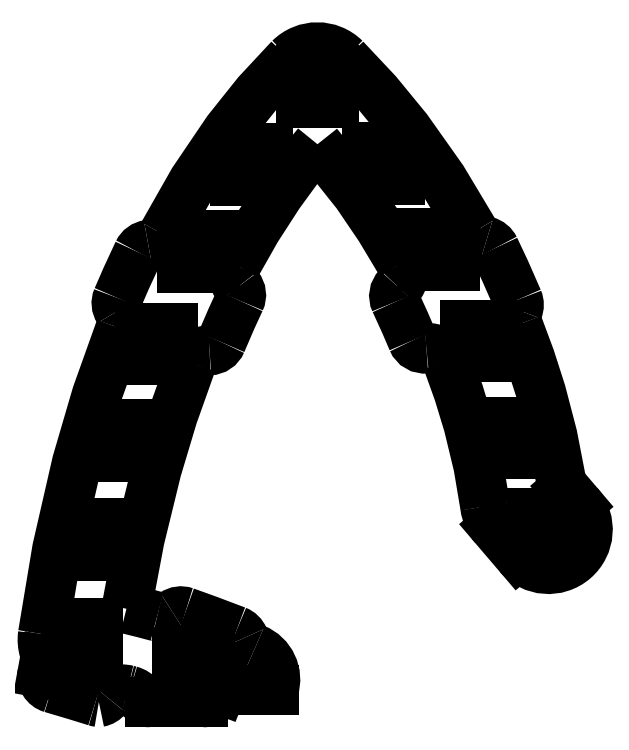
<metadata>
{"format":"dxf","ext":"dxf","renderer":"ezdxf+matplotlib","layout":"modelspace","background":"white","min_lineweight":24,"dpi":150}
</metadata>
<code>
0
SECTION
2
ENTITIES
0
LINE
8
VISIBLE
10
-21.33
20
33.09
30
0
11
-16.33
21
33.09
31
0
0
LINE
8
VISIBLE
10
-16.33
20
33.09
30
0
11
-16.33
21
28.09
31
0
0
LINE
8
VISIBLE
10
-21.33
20
28.09
30
0
11
-16.33
21
28.09
31
0
0
LINE
8
VISIBLE
10
-21.33
20
33.09
30
0
11
-21.33
21
28.09
31
0
0
LINE
8
VISIBLE
10
-38.38
20
37.55
30
0
11
-33.38
21
37.55
31
0
0
LINE
8
VISIBLE
10
-33.38
20
37.55
30
0
11
-33.38
21
32.55
31
0
0
LINE
8
VISIBLE
10
-38.38
20
32.55
30
0
11
-33.38
21
32.55
31
0
0
LINE
8
VISIBLE
10
-38.38
20
37.55
30
0
11
-38.38
21
32.55
31
0
0
LINE
8
VISIBLE
10
-35.74
20
52.84
30
0
11
-30.74
21
52.84
31
0
0
LINE
8
VISIBLE
10
-30.74
20
52.84
30
0
11
-30.74
21
47.84
31
0
0
LINE
8
VISIBLE
10
-35.74
20
47.84
30
0
11
-30.74
21
47.84
31
0
0
LINE
8
VISIBLE
10
-35.74
20
52.84
30
0
11
-35.74
21
47.84
31
0
0
LINE
8
VISIBLE
10
-31.98
20
67.9
30
0
11
-26.98
21
67.9
31
0
0
LINE
8
VISIBLE
10
-26.98
20
67.9
30
0
11
-26.98
21
62.9
31
0
0
LINE
8
VISIBLE
10
-31.98
20
62.9
30
0
11
-26.98
21
62.9
31
0
0
LINE
8
VISIBLE
10
-31.98
20
67.9
30
0
11
-31.98
21
62.9
31
0
0
LINE
8
VISIBLE
10
-26.99
20
82.6
30
0
11
-21.99
21
82.6
31
0
0
LINE
8
VISIBLE
10
-21.99
20
82.6
30
0
11
-21.99
21
77.6
31
0
0
LINE
8
VISIBLE
10
-26.99
20
77.6
30
0
11
-21.99
21
77.6
31
0
0
LINE
8
VISIBLE
10
-26.99
20
82.6
30
0
11
-26.99
21
77.6
31
0
0
LINE
8
VISIBLE
10
-20.58
20
96.74
30
0
11
-15.58
21
96.74
31
0
0
LINE
8
VISIBLE
10
-15.58
20
96.74
30
0
11
-15.58
21
91.74
31
0
0
LINE
8
VISIBLE
10
-20.58
20
91.74
30
0
11
-15.58
21
91.74
31
0
0
LINE
8
VISIBLE
10
-20.58
20
96.74
30
0
11
-20.58
21
91.74
31
0
0
LINE
8
VISIBLE
10
-12.5
20
110
30
0
11
-7.505
21
110
31
0
0
LINE
8
VISIBLE
10
-7.505
20
110
30
0
11
-7.505
21
105
31
0
0
LINE
8
VISIBLE
10
-12.5
20
105
30
0
11
-7.505
21
105
31
0
0
LINE
8
VISIBLE
10
-12.5
20
110
30
0
11
-12.5
21
105
31
0
0
LINE
8
VISIBLE
10
-2.5
20
121.8
30
0
11
2.5
21
121.8
31
0
0
LINE
8
VISIBLE
10
2.5
20
121.8
30
0
11
2.5
21
116.8
31
0
0
LINE
8
VISIBLE
10
-2.5
20
116.8
30
0
11
2.5
21
116.8
31
0
0
LINE
8
VISIBLE
10
-2.5
20
121.8
30
0
11
-2.5
21
116.8
31
0
0
LINE
8
VISIBLE
10
7.606
20
110.1
30
0
11
12.61
21
110.1
31
0
0
LINE
8
VISIBLE
10
12.61
20
110.1
30
0
11
12.61
21
105.1
31
0
0
LINE
8
VISIBLE
10
7.606
20
105.1
30
0
11
12.61
21
105.1
31
0
0
LINE
8
VISIBLE
10
7.606
20
110.1
30
0
11
7.606
21
105.1
31
0
0
LINE
8
VISIBLE
10
15.97
20
97.06
30
0
11
20.97
21
97.06
31
0
0
LINE
8
VISIBLE
10
20.97
20
97.06
30
0
11
20.97
21
92.06
31
0
0
LINE
8
VISIBLE
10
15.97
20
92.06
30
0
11
20.97
21
92.06
31
0
0
LINE
8
VISIBLE
10
15.97
20
97.06
30
0
11
15.97
21
92.06
31
0
0
LINE
8
VISIBLE
10
22.57
20
83.05
30
0
11
27.57
21
83.05
31
0
0
LINE
8
VISIBLE
10
27.57
20
83.05
30
0
11
27.57
21
78.05
31
0
0
LINE
8
VISIBLE
10
22.57
20
78.05
30
0
11
27.57
21
78.05
31
0
0
LINE
8
VISIBLE
10
22.57
20
83.05
30
0
11
22.57
21
78.05
31
0
0
LINE
8
VISIBLE
10
27.25
20
68.29
30
0
11
32.25
21
68.29
31
0
0
LINE
8
VISIBLE
10
32.25
20
68.29
30
0
11
32.25
21
63.29
31
0
0
LINE
8
VISIBLE
10
27.25
20
63.29
30
0
11
32.25
21
63.29
31
0
0
LINE
8
VISIBLE
10
27.25
20
68.29
30
0
11
27.25
21
63.29
31
0
0
LINE
8
VISIBLE
10
32.71
20
54.31
30
0
11
37.71
21
54.31
31
0
0
LINE
8
VISIBLE
10
37.71
20
54.31
30
0
11
37.71
21
49.31
31
0
0
LINE
8
VISIBLE
10
32.71
20
49.31
30
0
11
37.71
21
49.31
31
0
0
LINE
8
VISIBLE
10
32.71
20
54.31
30
0
11
32.71
21
49.31
31
0
0
LINE
8
VISIBLE
10
-14.64
20
27.44
30
0
11
-6.667
21
27.44
31
0
0
ARC
8
VISIBLE
10
-11.42
20
28.98
30
0
40
5
50
342.1
51
68.22
0
ARC
8
VISIBLE
10
-8.455
20
36.41
30
0
40
3
50
202.3
51
248.2
0
ARC
8
VISIBLE
10
-13.08
20
34.51
30
0
40
2
50
22.28
51
68.84
0
POLYLINE
8
VISIBLE
66
     1
10
0
20
0
30
0
70
   128
0
VERTEX
8
VISIBLE
10
-12.36
20
36.37
30
0
0
VERTEX
8
VISIBLE
10
-16.69
20
38.01
30
0
0
VERTEX
8
VISIBLE
10
-20.11
20
39.24
30
0
0
SEQEND
8
VISIBLE
0
ARC
8
VISIBLE
10
-20.78
20
37.36
30
0
40
2
50
70.56
51
124.9
0
ARC
8
VISIBLE
10
-23.64
20
41.46
30
0
40
3
50
254.7
51
304.9
0
POLYLINE
8
VISIBLE
66
     1
10
0
20
0
30
0
70
   128
0
VERTEX
8
VISIBLE
10
-29.11
20
39.75
30
0
0
VERTEX
8
VISIBLE
10
-26.49
20
39.11
30
0
0
VERTEX
8
VISIBLE
10
-24.43
20
38.56
30
0
0
SEQEND
8
VISIBLE
0
POLYLINE
8
VISIBLE
66
     1
10
0
20
0
30
0
70
   128
0
VERTEX
8
VISIBLE
10
-29.11
20
39.75
30
0
0
VERTEX
8
VISIBLE
10
-27.1
20
50.34
30
0
0
VERTEX
8
VISIBLE
10
-24.51
20
60.94
30
0
0
VERTEX
8
VISIBLE
10
-22.04
20
69.18
30
0
0
VERTEX
8
VISIBLE
10
-19.17
20
77.24
30
0
0
SEQEND
8
VISIBLE
0
ARC
8
VISIBLE
10
-16.37
20
76.16
30
0
40
3
50
91.26
51
158.9
0
ARC
8
VISIBLE
10
-16.48
20
81.15
30
0
40
2
50
271.3
51
337.5
0
POLYLINE
8
VISIBLE
66
     1
10
0
20
0
30
0
70
   128
0
VERTEX
8
VISIBLE
10
-14.63
20
80.39
30
0
0
VERTEX
8
VISIBLE
10
-13.1
20
83.95
30
0
0
VERTEX
8
VISIBLE
10
-11.83
20
86.71
30
0
0
SEQEND
8
VISIBLE
0
ARC
8
VISIBLE
10
-13.64
20
87.57
30
0
40
2
50
334.6
51
39.16
0
ARC
8
VISIBLE
10
-9.76
20
90.73
30
0
40
3
50
152
51
219.2
0
POLYLINE
8
VISIBLE
66
     1
10
0
20
0
30
0
70
   128
0
VERTEX
8
VISIBLE
10
-12.41
20
92.13
30
0
0
VERTEX
8
VISIBLE
10
-9.265
20
97.68
30
0
0
VERTEX
8
VISIBLE
10
-5.862
20
102.9
30
0
0
VERTEX
8
VISIBLE
10
-3.003
20
106.9
30
0
0
VERTEX
8
VISIBLE
10
0.01786
20
110.6
30
0
0
SEQEND
8
VISIBLE
0
POLYLINE
8
VISIBLE
66
     1
10
0
20
0
30
0
70
   128
0
VERTEX
8
VISIBLE
10
12.8
20
92.41
30
0
0
VERTEX
8
VISIBLE
10
9.541
20
97.84
30
0
0
VERTEX
8
VISIBLE
10
6.02
20
103
30
0
0
VERTEX
8
VISIBLE
10
0.01786
20
110.6
30
0
0
SEQEND
8
VISIBLE
0
ARC
8
VISIBLE
10
10.18
20
90.94
30
0
40
3
50
315
51
29.36
0
ARC
8
VISIBLE
10
13.72
20
87.4
30
0
40
2
50
135
51
205.3
0
POLYLINE
8
VISIBLE
66
     1
10
0
20
0
30
0
70
   128
0
VERTEX
8
VISIBLE
10
11.91
20
86.55
30
0
0
VERTEX
8
VISIBLE
10
13.41
20
83.26
30
0
0
VERTEX
8
VISIBLE
10
14.52
20
80.66
30
0
0
SEQEND
8
VISIBLE
0
ARC
8
VISIBLE
10
16.37
20
81.42
30
0
40
2
50
202.6
51
277.3
0
ARC
8
VISIBLE
10
17.01
20
76.47
30
0
40
3
50
21.08
51
97.32
0
POLYLINE
8
VISIBLE
66
     1
10
0
20
0
30
0
70
   128
0
VERTEX
8
VISIBLE
10
25.59
20
55.34
30
0
0
VERTEX
8
VISIBLE
10
24.56
20
61.5
30
0
0
VERTEX
8
VISIBLE
10
23.05
20
67.73
30
0
0
VERTEX
8
VISIBLE
10
21.56
20
72.65
30
0
0
VERTEX
8
VISIBLE
10
19.81
20
77.54
30
0
0
SEQEND
8
VISIBLE
0
ARC
8
VISIBLE
10
31.54
20
56.12
30
0
40
6
50
187.4
51
220.5
0
LINE
8
VISIBLE
10
26.98
20
52.22
30
0
11
30.65
21
47.92
31
0
0
ARC
8
VISIBLE
10
35.21
20
51.81
30
0
40
6
50
220.5
51
40.49
0
LINE
8
VISIBLE
10
37.79
20
58.04
30
0
11
39.78
21
55.71
31
0
0
ARC
8
VISIBLE
10
40.07
20
59.98
30
0
40
3
50
189
51
220.5
0
POLYLINE
8
VISIBLE
66
     1
10
0
20
0
30
0
70
   128
0
VERTEX
8
VISIBLE
10
37.11
20
59.51
30
0
0
VERTEX
8
VISIBLE
10
35.83
20
66.14
30
0
0
VERTEX
8
VISIBLE
10
34.1
20
72.76
30
0
0
VERTEX
8
VISIBLE
10
32.44
20
77.93
30
0
0
VERTEX
8
VISIBLE
10
30.54
20
83.05
30
0
0
SEQEND
8
VISIBLE
0
ARC
8
VISIBLE
10
33.32
20
84.16
30
0
40
3
50
157.4
51
201.7
0
ARC
8
VISIBLE
10
28.71
20
86.08
30
0
40
2
50
337.4
51
22.85
0
POLYLINE
8
VISIBLE
66
     1
10
0
20
0
30
0
70
   128
0
VERTEX
8
VISIBLE
10
30.55
20
86.86
30
0
0
VERTEX
8
VISIBLE
10
28.63
20
91.25
30
0
0
VERTEX
8
VISIBLE
10
27.01
20
94.68
30
0
0
SEQEND
8
VISIBLE
0
ARC
8
VISIBLE
10
25.21
20
93.8
30
0
40
2
50
25.94
51
75.1
0
ARC
8
VISIBLE
10
26.5
20
98.63
30
0
40
3
50
208.8
51
255.1
0
POLYLINE
8
VISIBLE
66
     1
10
0
20
0
30
0
70
   128
0
VERTEX
8
VISIBLE
10
23.87
20
97.19
30
0
0
VERTEX
8
VISIBLE
10
19.04
20
105.2
30
0
0
VERTEX
8
VISIBLE
10
13.67
20
112.8
30
0
0
VERTEX
8
VISIBLE
10
9.09
20
118.4
30
0
0
VERTEX
8
VISIBLE
10
4.223
20
123.6
30
0
0
SEQEND
8
VISIBLE
0
ARC
8
VISIBLE
10
-3.56e-14
20
119.3
30
0
40
6
50
45.26
51
134.7
0
POLYLINE
8
VISIBLE
66
     1
10
0
20
0
30
0
70
   128
0
VERTEX
8
VISIBLE
10
-23.52
20
96.79
30
0
0
VERTEX
8
VISIBLE
10
-18.89
20
104.9
30
0
0
VERTEX
8
VISIBLE
10
-13.67
20
112.6
30
0
0
VERTEX
8
VISIBLE
10
-9.147
20
118.3
30
0
0
VERTEX
8
VISIBLE
10
-4.221
20
123.6
30
0
0
SEQEND
8
VISIBLE
0
ARC
8
VISIBLE
10
-26.18
20
98.17
30
0
40
3
50
277.9
51
332.5
0
ARC
8
VISIBLE
10
-25.49
20
93.22
30
0
40
2
50
97.9
51
154.3
0
POLYLINE
8
VISIBLE
66
     1
10
0
20
0
30
0
70
   128
0
VERTEX
8
VISIBLE
10
-27.3
20
94.09
30
0
0
VERTEX
8
VISIBLE
10
-29.1
20
90.19
30
0
0
VERTEX
8
VISIBLE
10
-30.44
20
87.12
30
0
0
SEQEND
8
VISIBLE
0
ARC
8
VISIBLE
10
-28.6
20
86.34
30
0
40
2
50
157.1
51
213.2
0
ARC
8
VISIBLE
10
-32.79
20
83.6
30
0
40
3
50
338.5
51
33.16
0
POLYLINE
8
VISIBLE
66
     1
10
0
20
0
30
0
70
   128
0
VERTEX
8
VISIBLE
10
-41.82
20
35.86
30
0
0
VERTEX
8
VISIBLE
10
-39.66
20
48.88
30
0
0
VERTEX
8
VISIBLE
10
-36.63
20
62.06
30
0
0
VERTEX
8
VISIBLE
10
-33.62
20
72.37
30
0
0
VERTEX
8
VISIBLE
10
-30
20
82.5
30
0
0
SEQEND
8
VISIBLE
0
ARC
8
VISIBLE
10
-35.88
20
35.05
30
0
40
6
50
172.2
51
196.9
0
ARC
8
VISIBLE
10
-44.49
20
32.44
30
0
40
3
50
349.6
51
16.86
0
LINE
8
VISIBLE
10
-41.54
20
31.89
30
0
11
-41.9
21
29.94
31
0
0
ARC
8
VISIBLE
10
-39.93
20
29.58
30
0
40
2
50
169.6
51
253.9
0
POLYLINE
8
VISIBLE
66
     1
10
0
20
0
30
0
70
   128
0
VERTEX
8
VISIBLE
10
-40.49
20
27.66
30
0
0
VERTEX
8
VISIBLE
10
-36.79
20
26.56
30
0
0
VERTEX
8
VISIBLE
10
-33.79
20
25.64
30
0
0
SEQEND
8
VISIBLE
0
ARC
8
VISIBLE
10
-32.88
20
28.5
30
0
40
3
50
252.5
51
261.9
0
ARC
8
VISIBLE
10
-33.65
20
27.5
30
0
40
2
50
280
51
322.4
0
ARC
8
VISIBLE
10
-29.69
20
24.45
30
0
40
3
50
75.31
51
142.4
0
POLYLINE
8
VISIBLE
66
     1
10
0
20
0
30
0
70
   128
0
VERTEX
8
VISIBLE
10
-28.93
20
27.35
30
0
0
VERTEX
8
VISIBLE
10
-28.73
20
27.29
30
0
0
VERTEX
8
VISIBLE
10
-28.57
20
27.25
30
0
0
SEQEND
8
VISIBLE
0
ARC
8
VISIBLE
10
-29.34
20
24.35
30
0
40
3
50
38.96
51
75.13
0
ARC
8
VISIBLE
10
-25.46
20
27.5
30
0
40
2
50
219
51
270
0
LINE
8
VISIBLE
10
-25.46
20
25.5
30
0
11
-17.45
21
25.5
31
0
0
ARC
8
VISIBLE
10
-17.45
20
28.5
30
0
40
3
50
270
51
338.8
0
LINE
8
VISIBLE
10
-14.65
20
27.41
30
0
11
-14.64
21
27.44
31
0
0
ENDSEC
0
EOF

</code>
